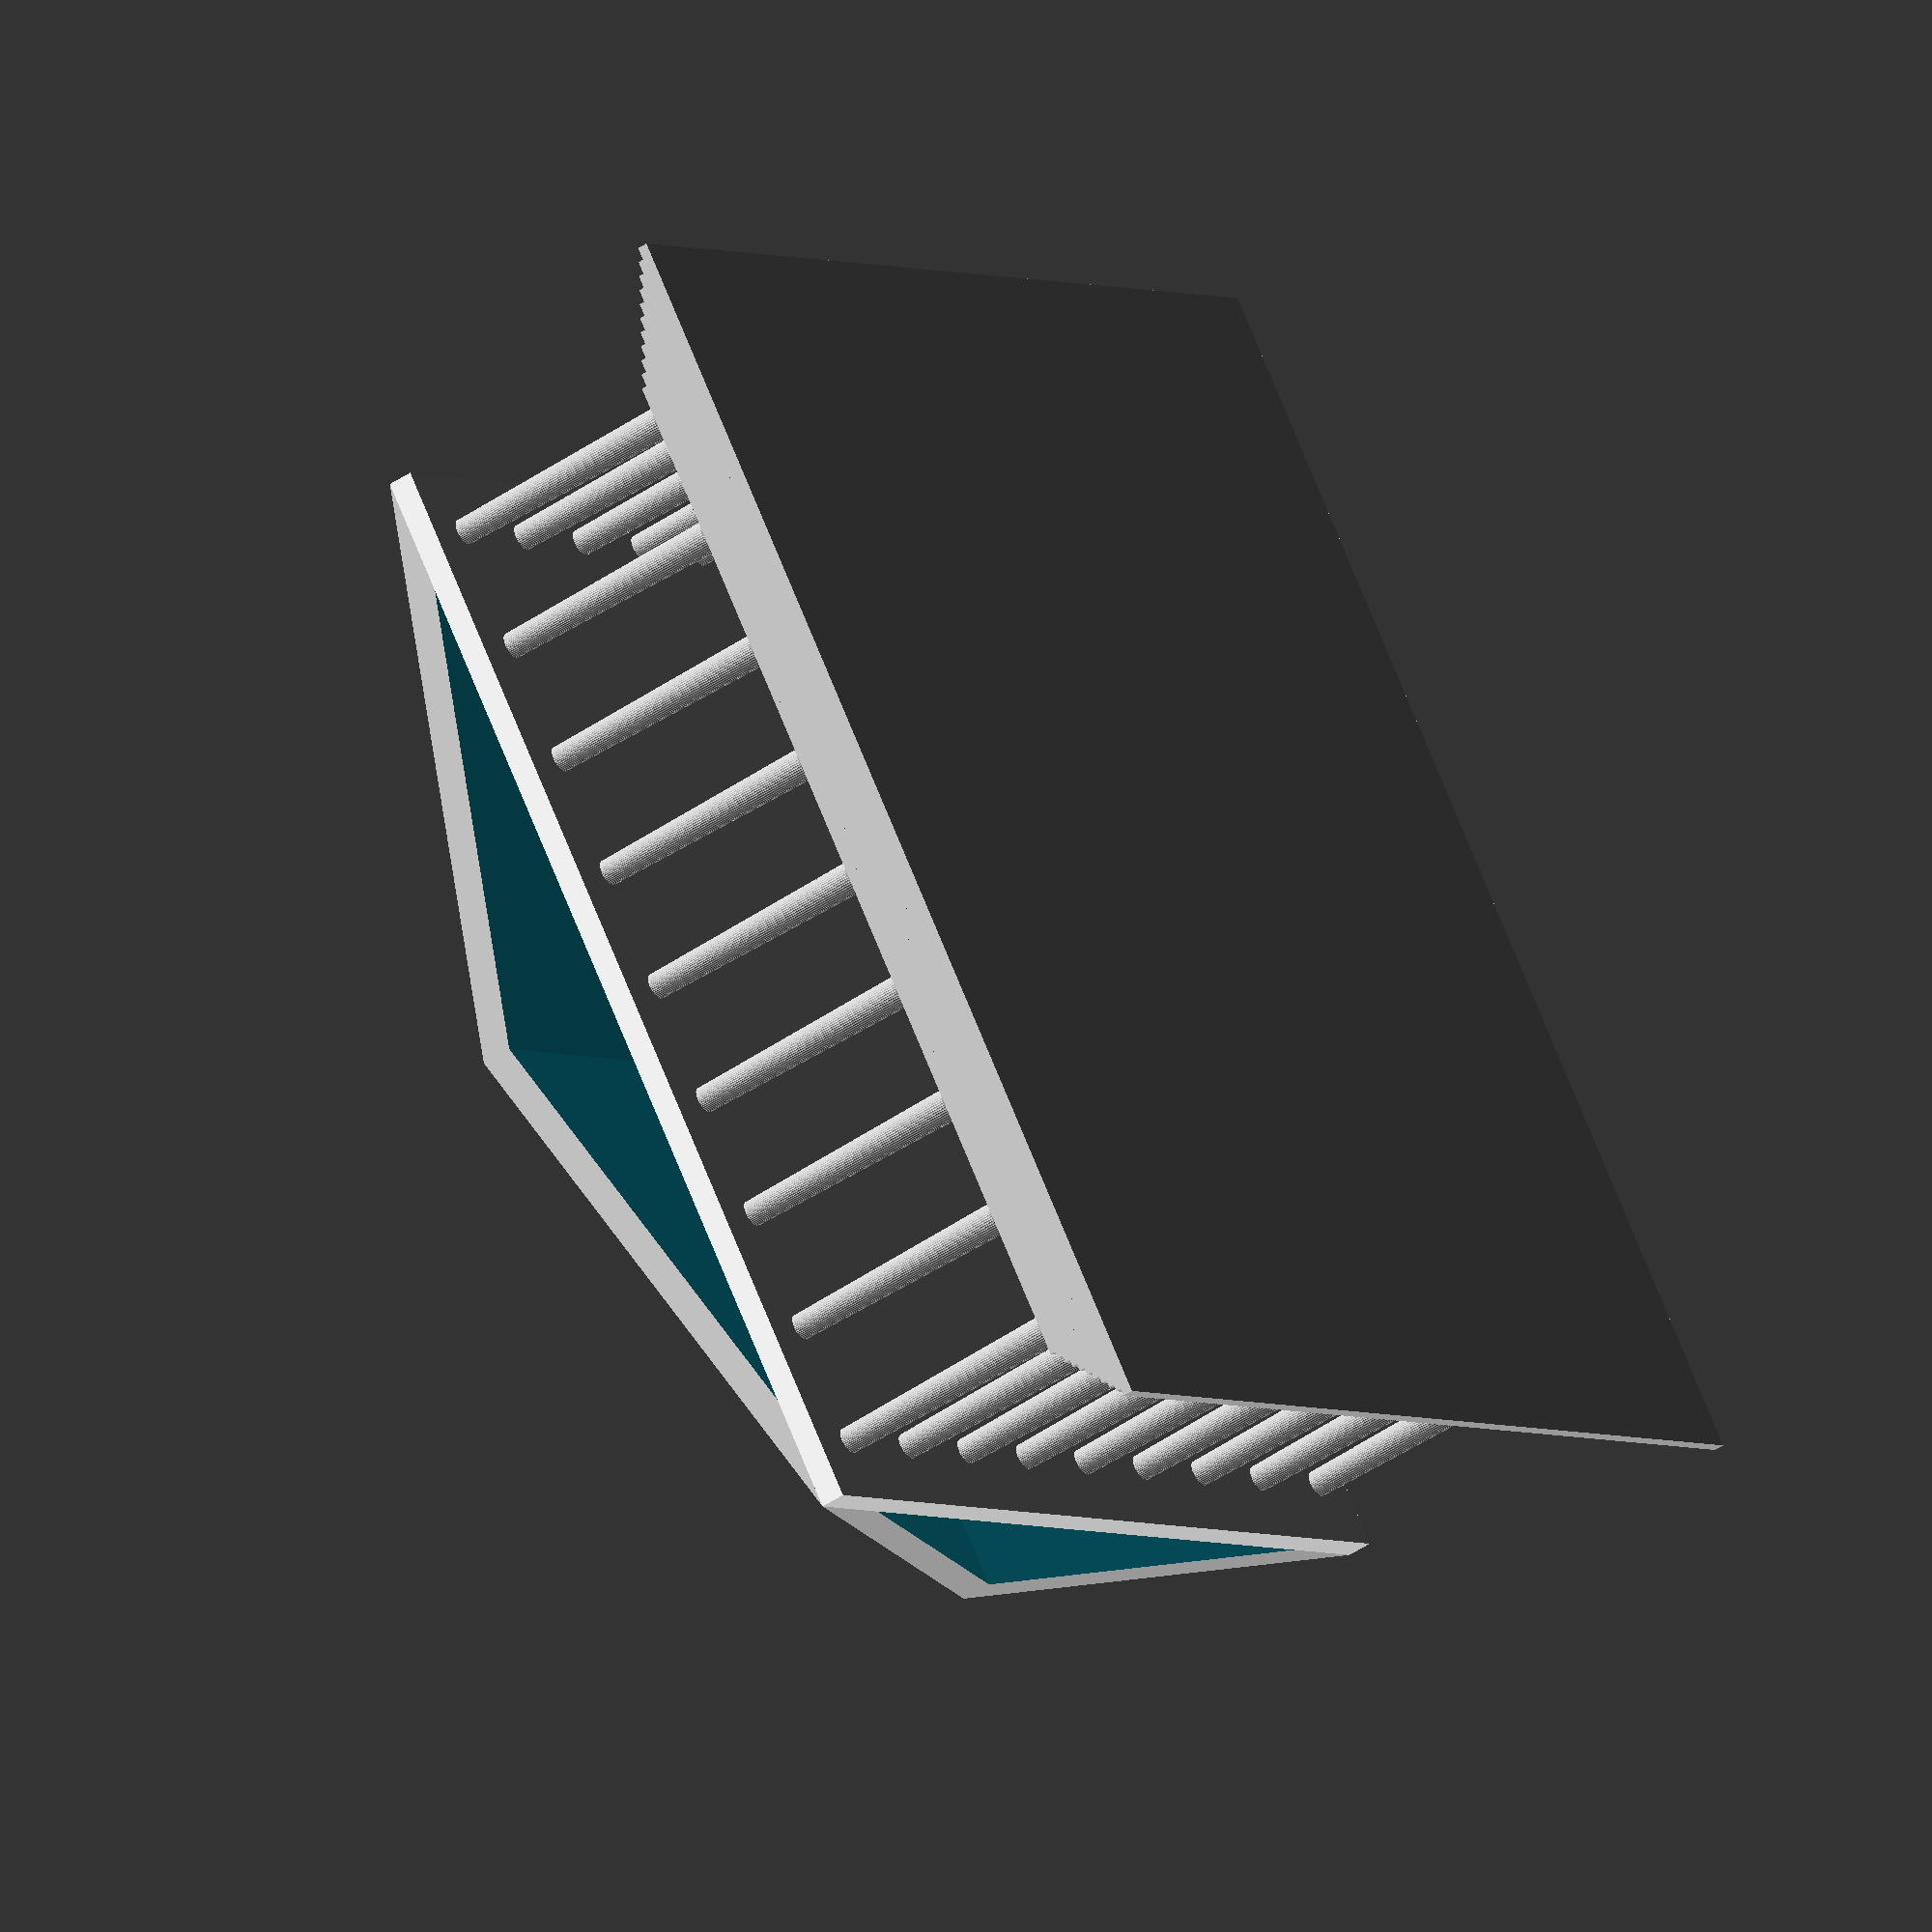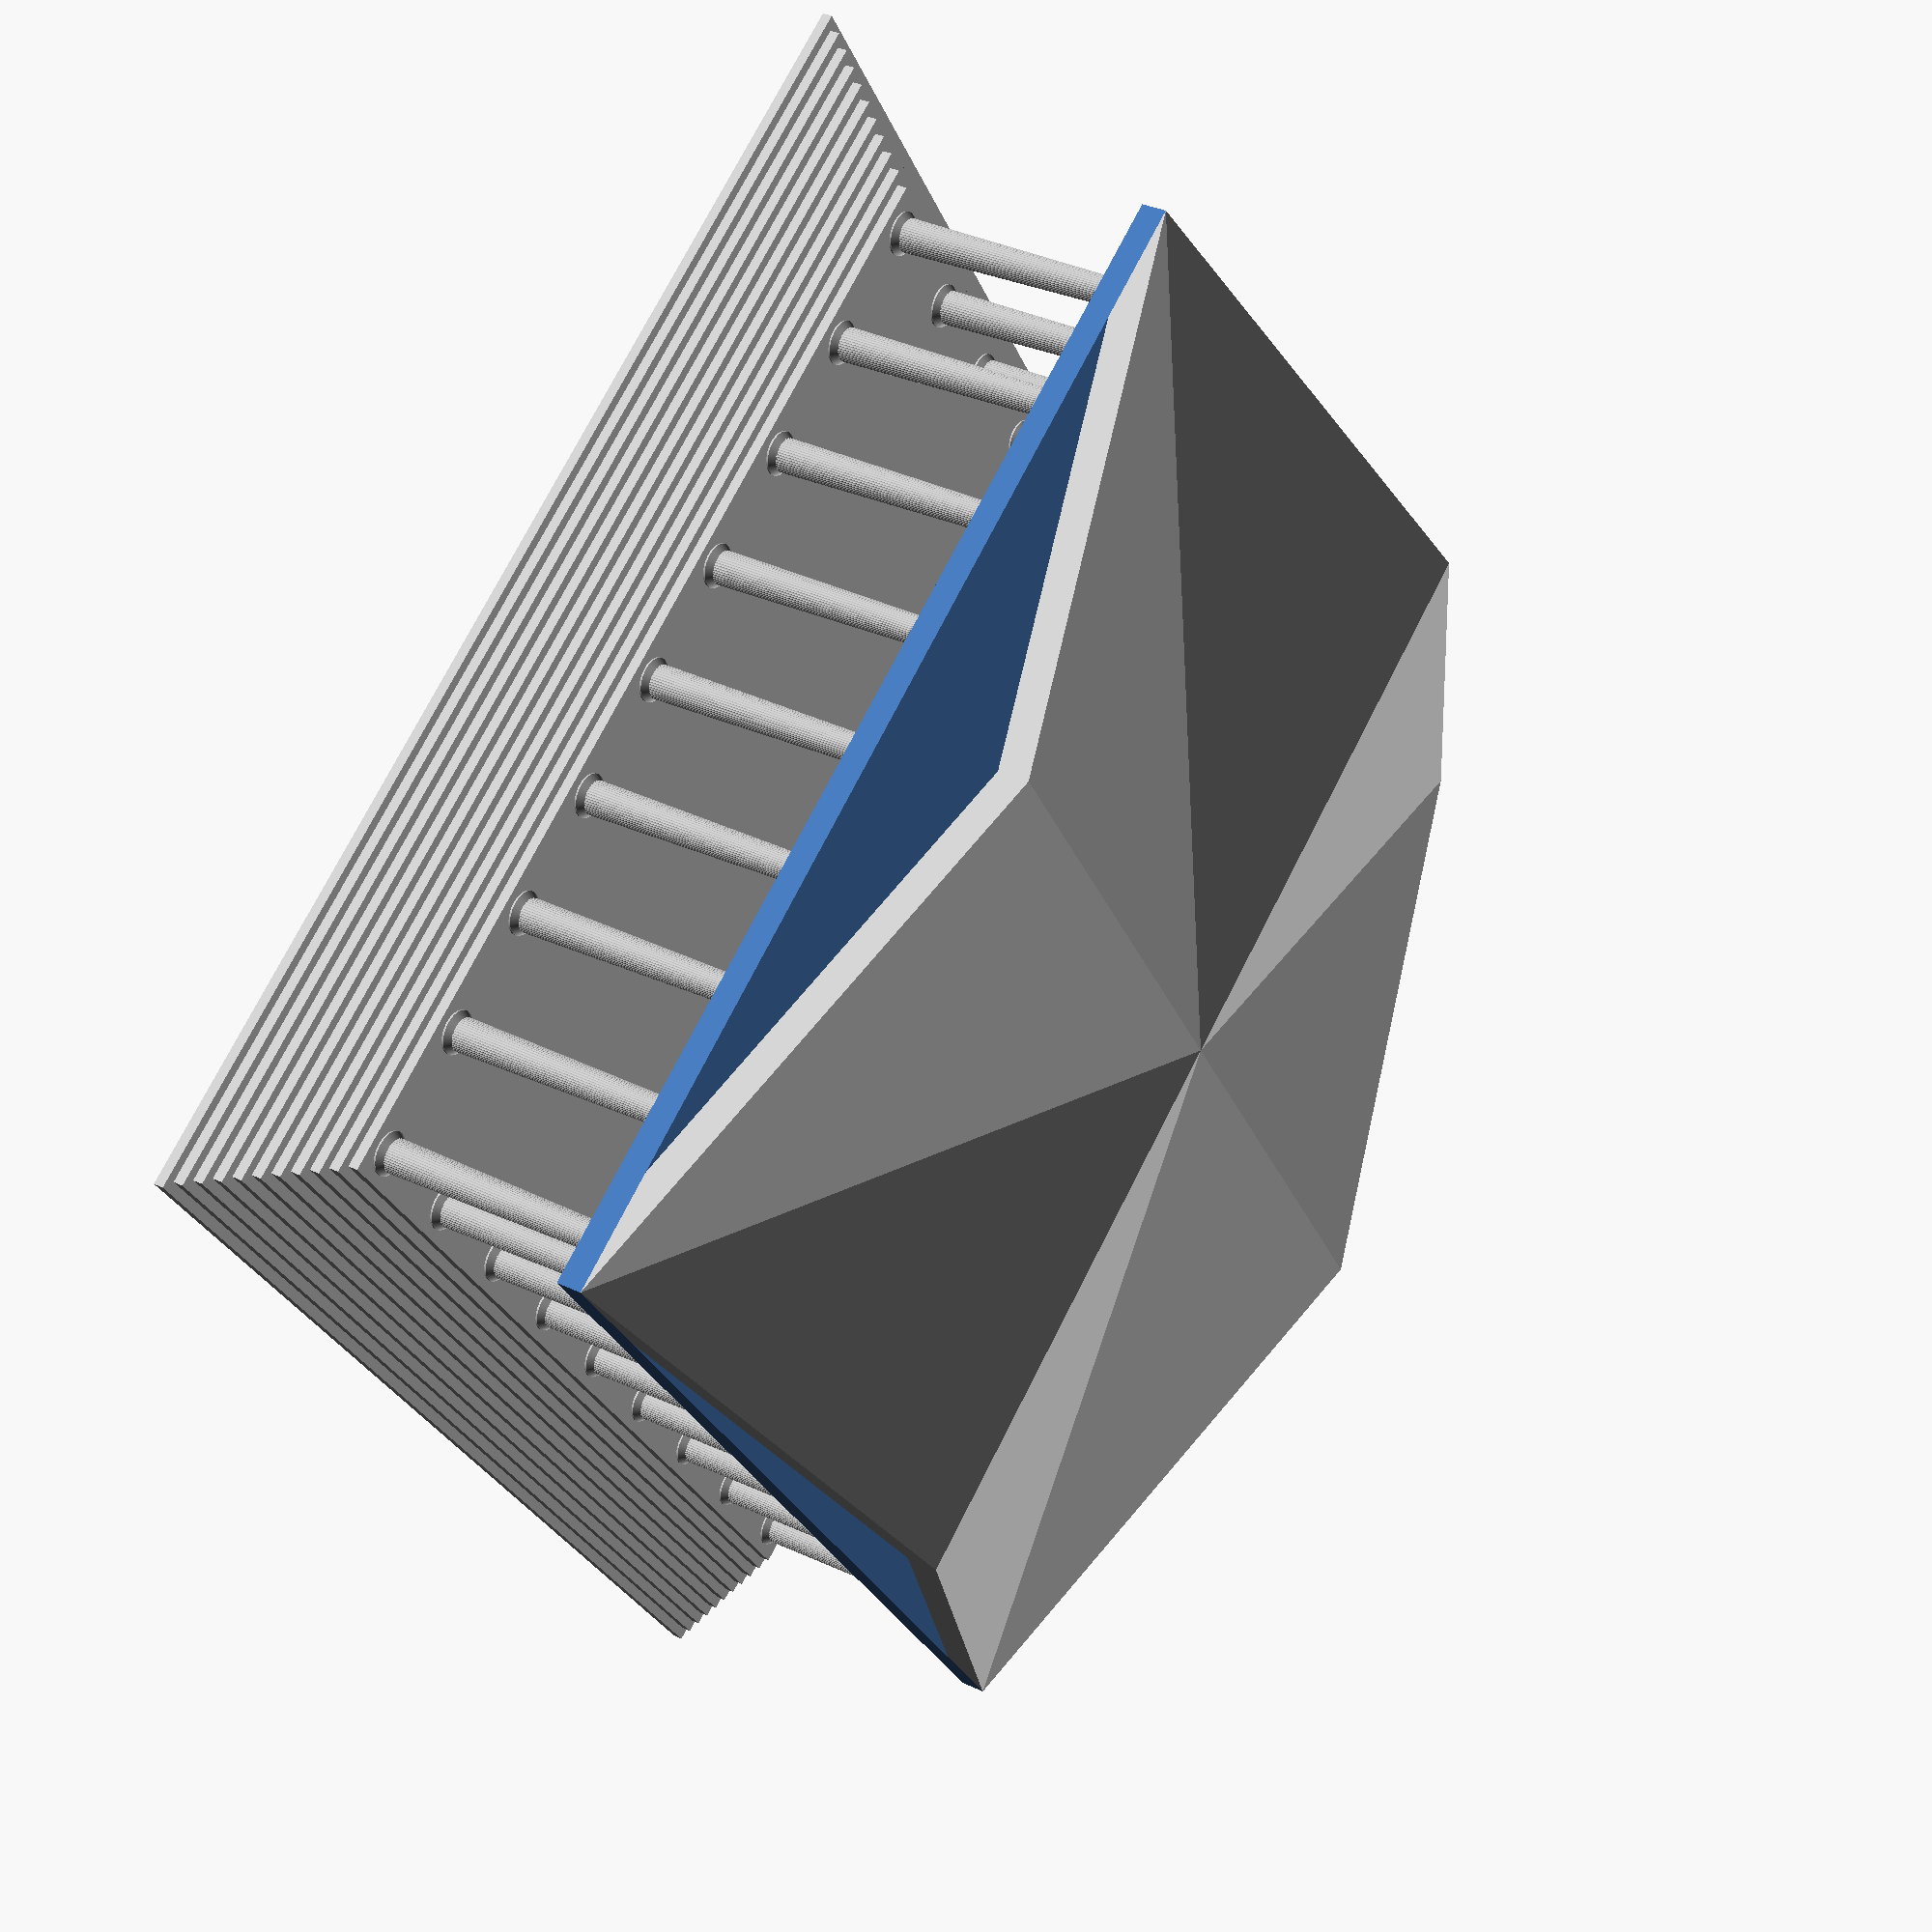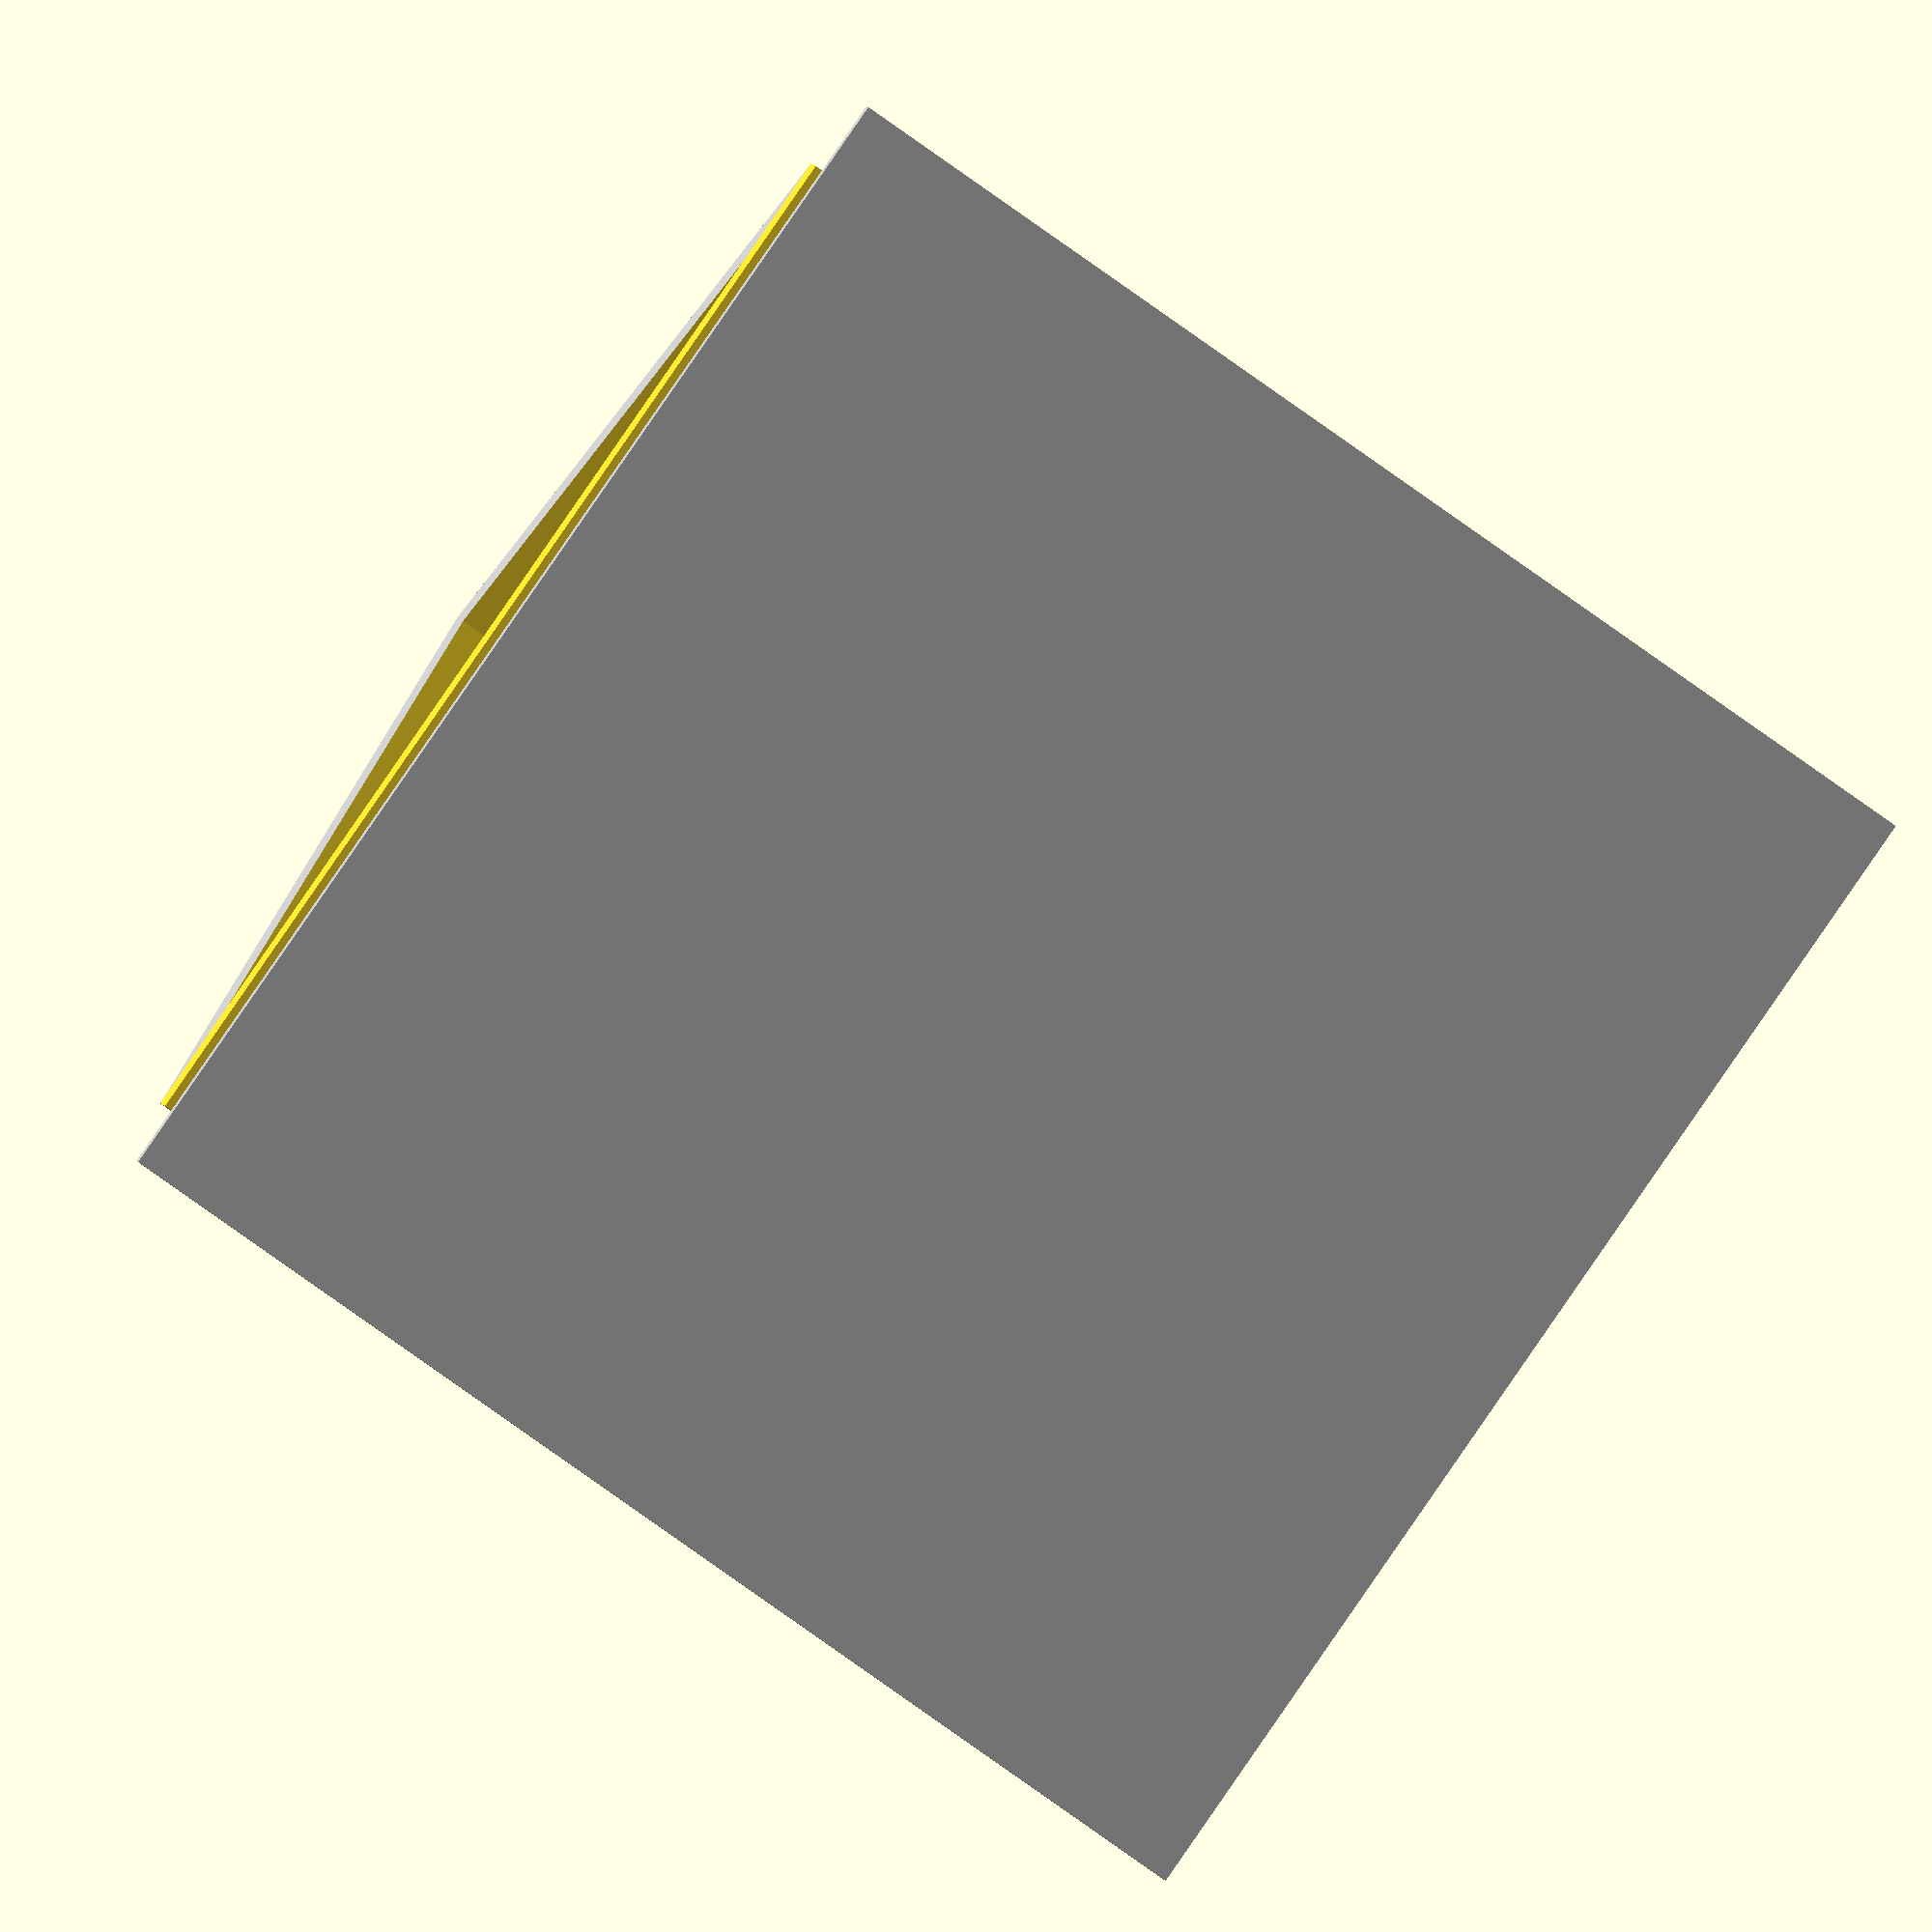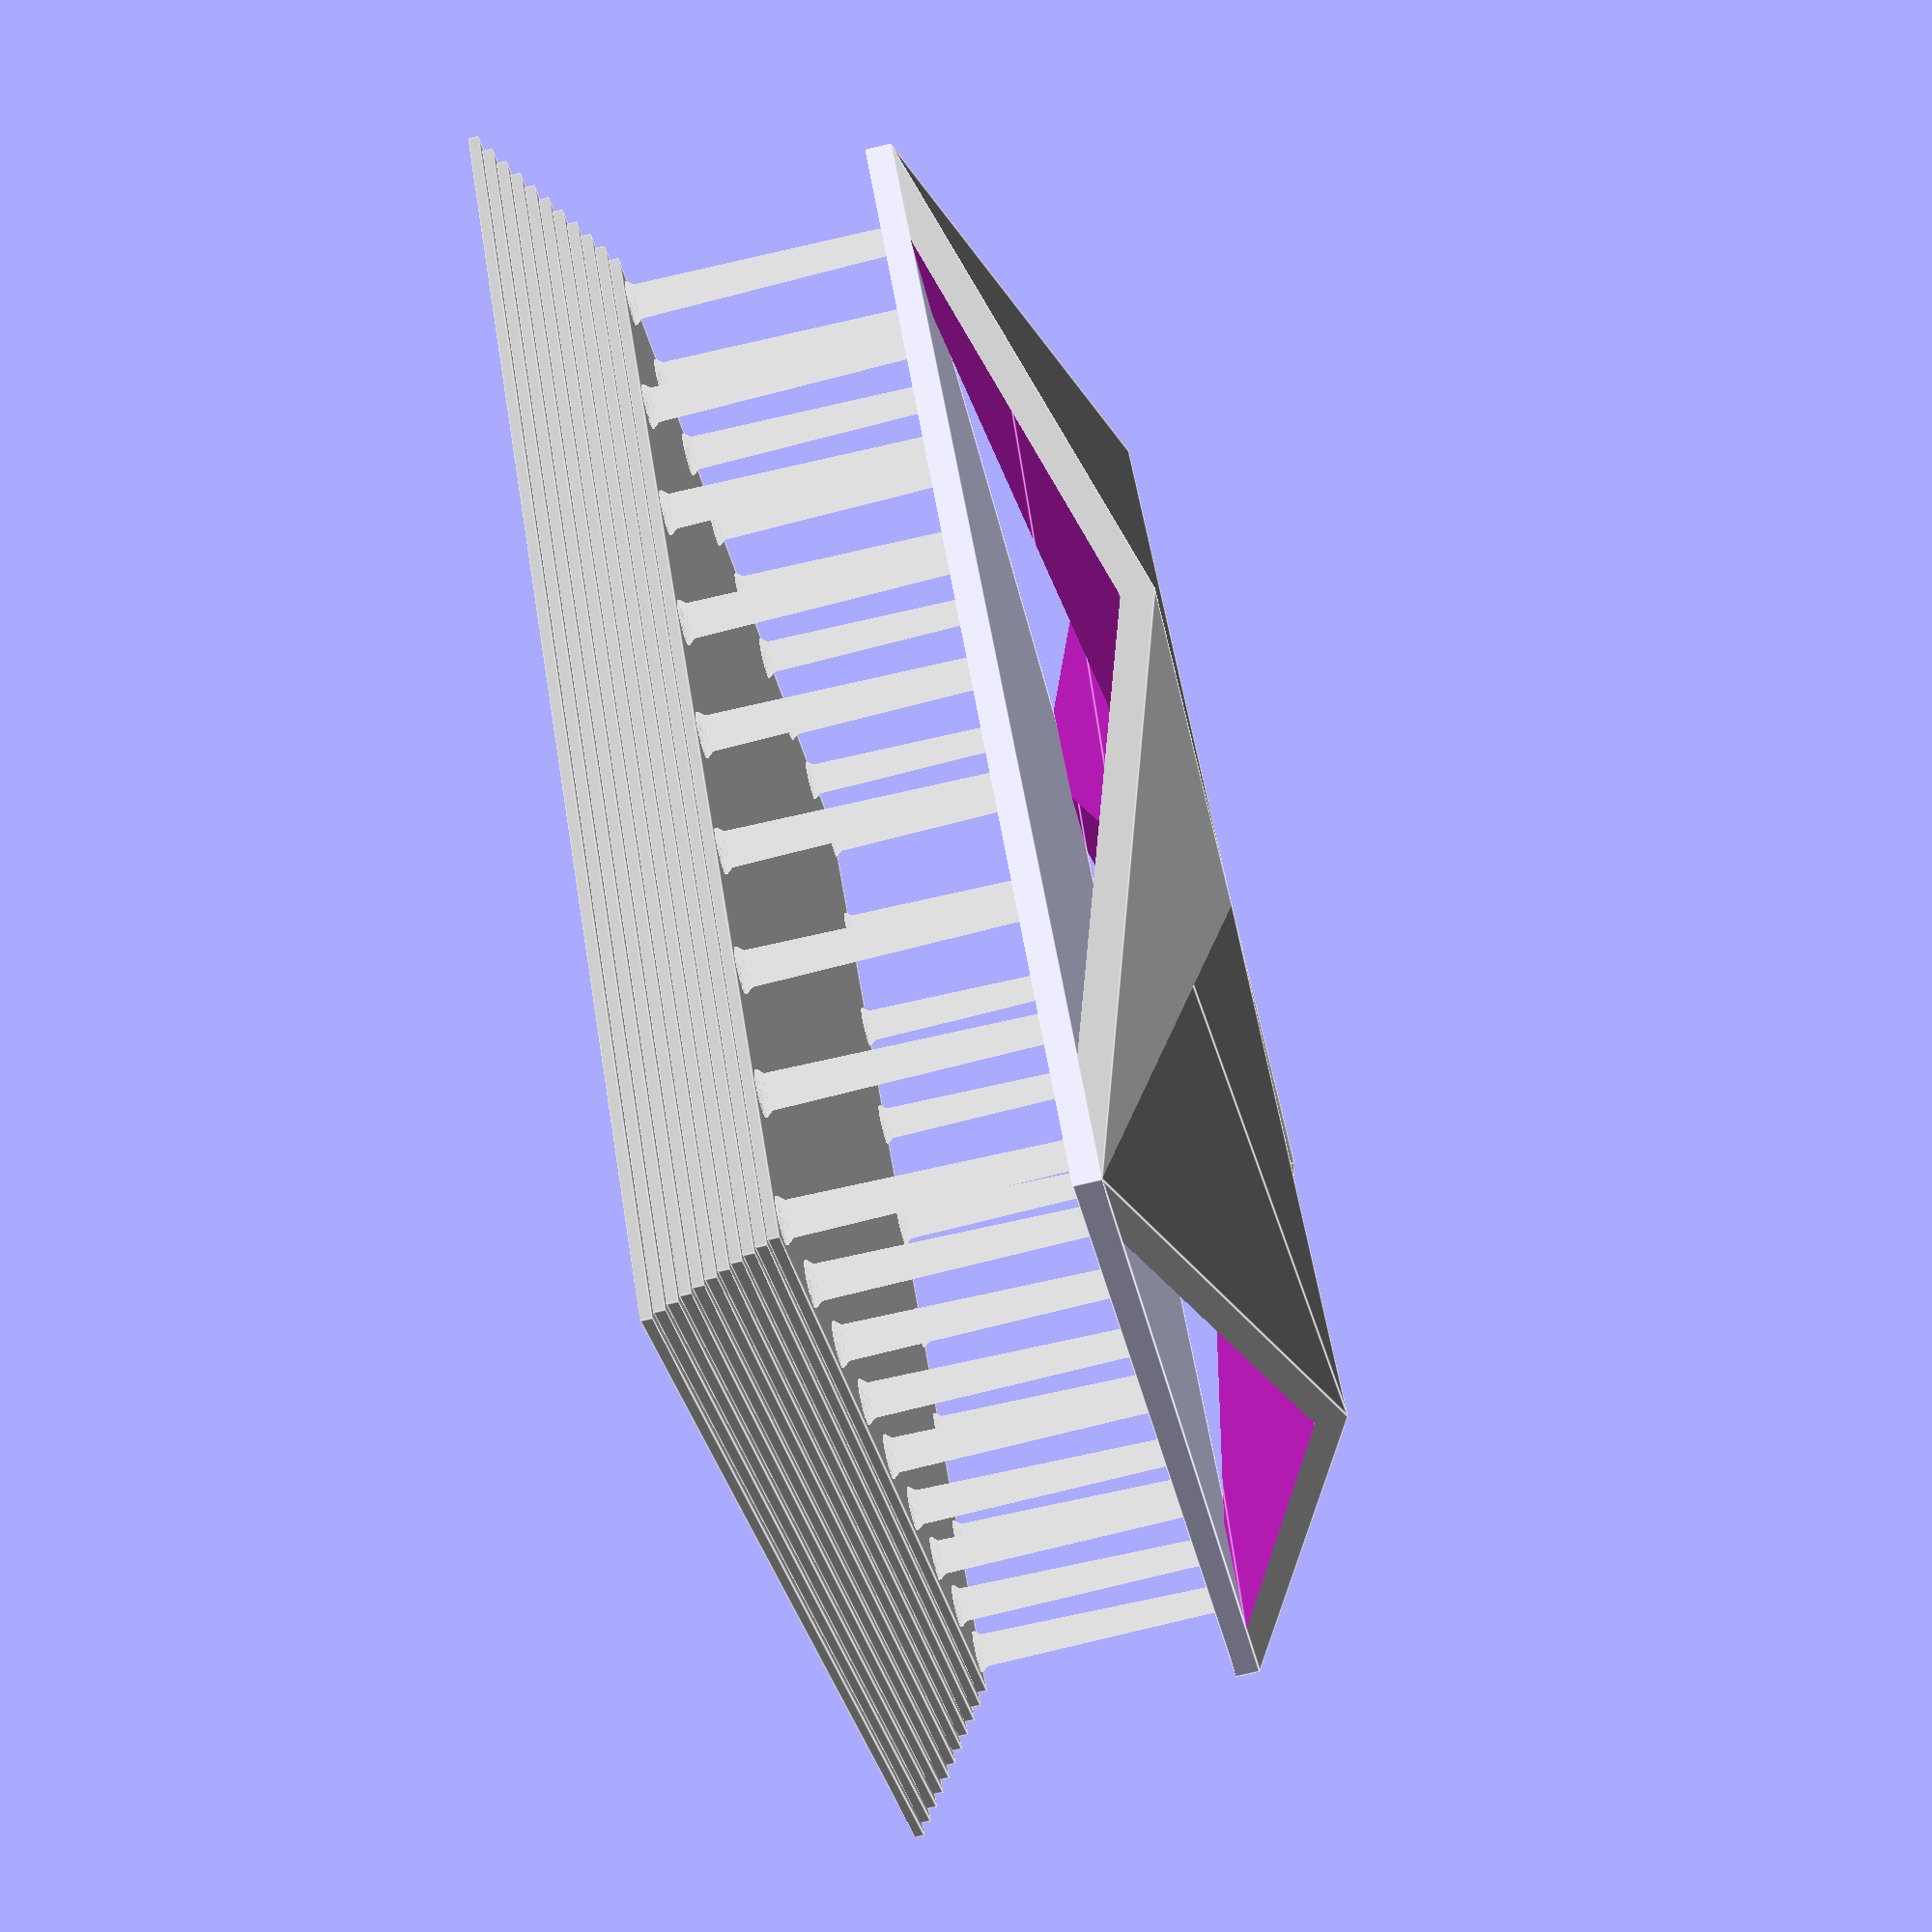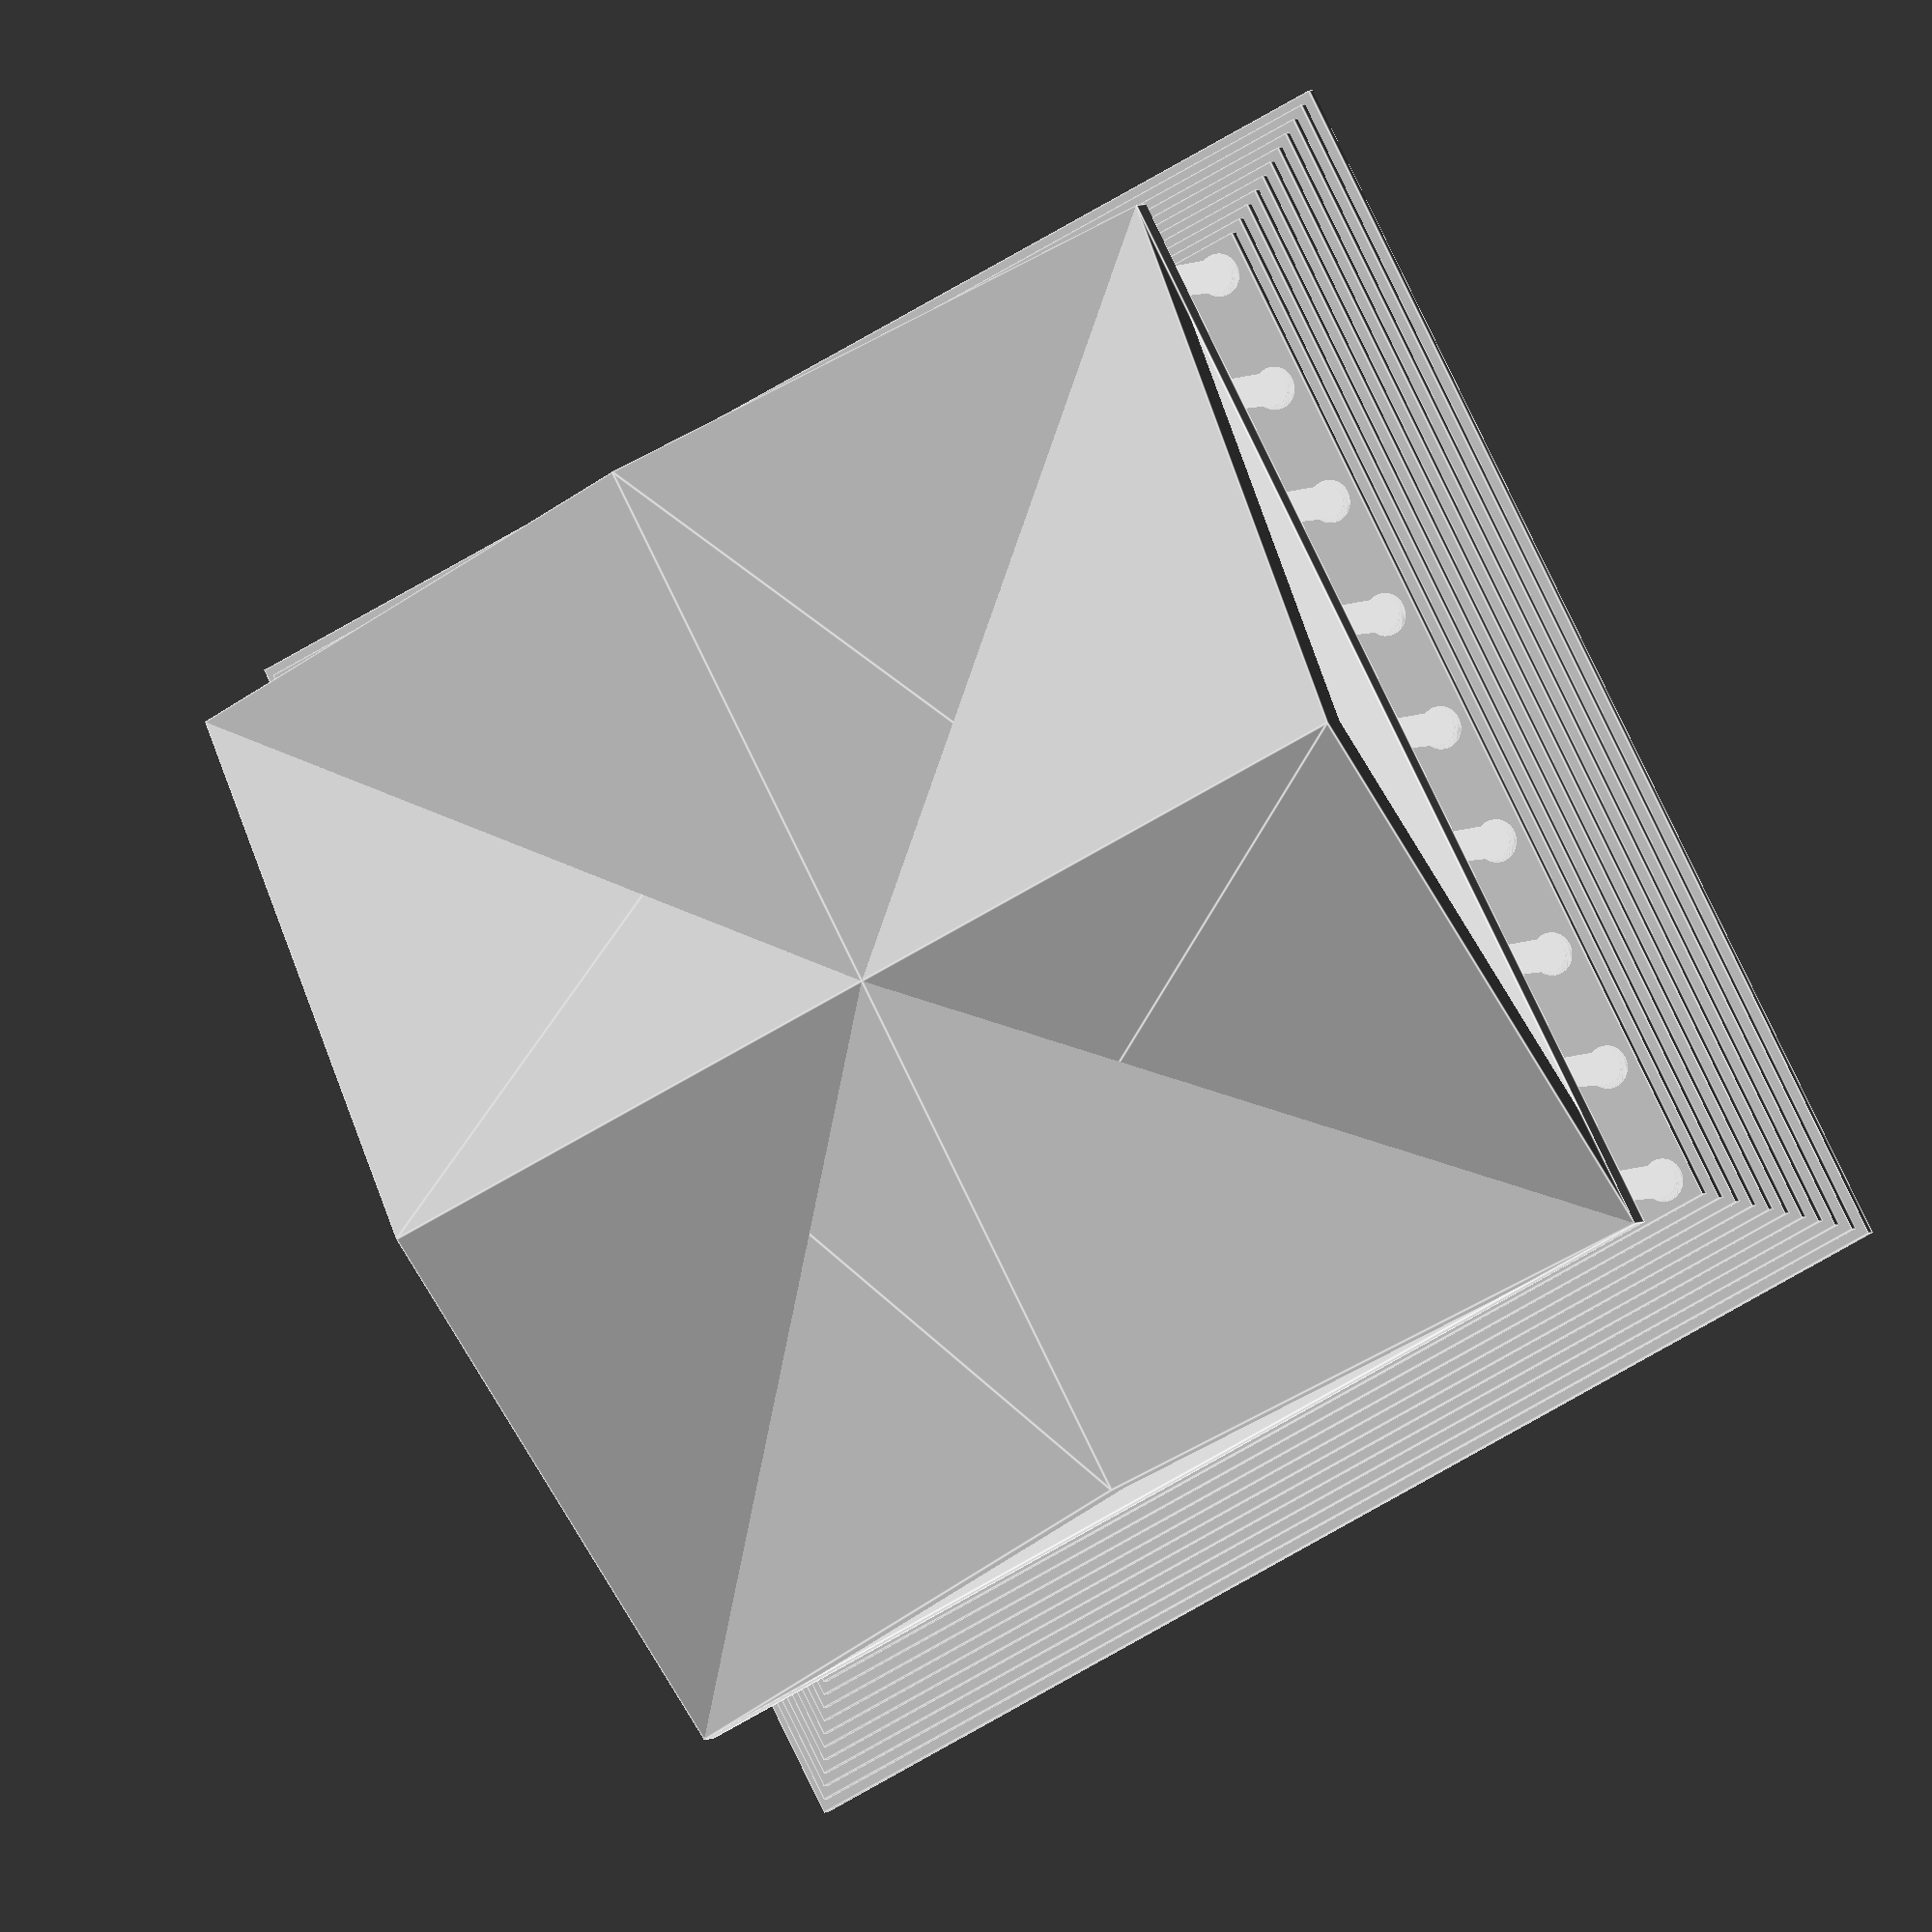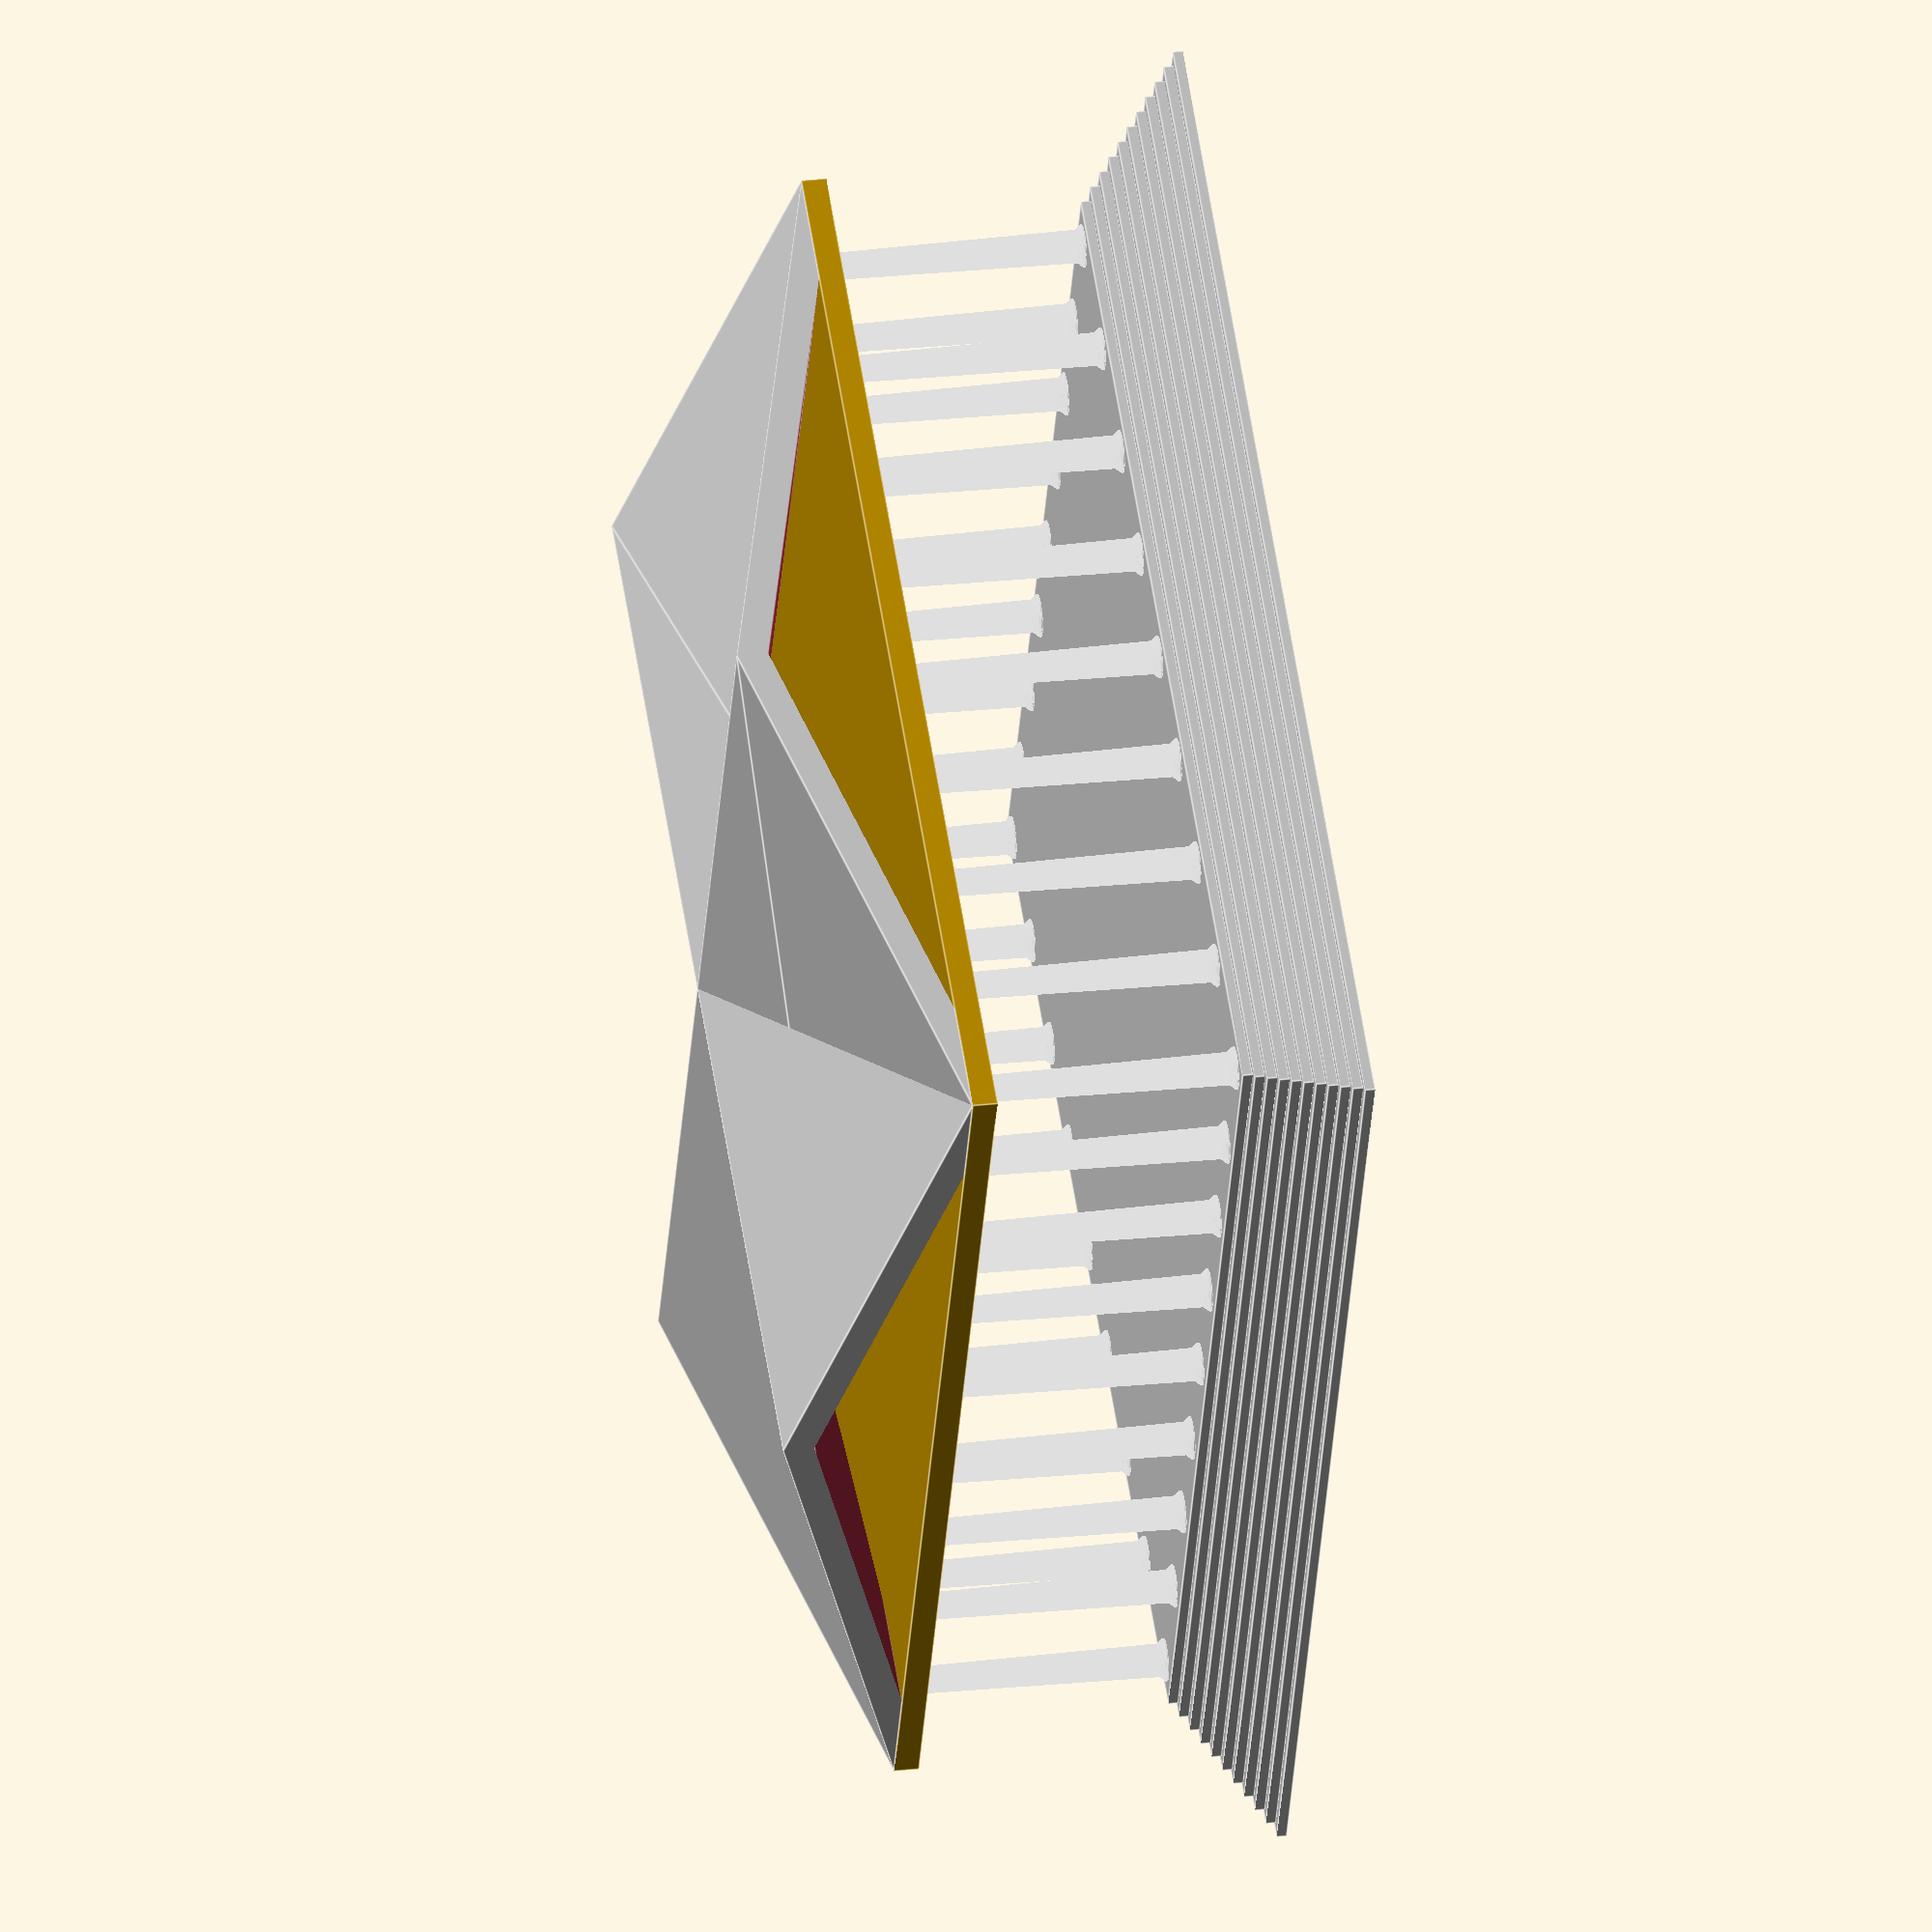
<openscad>
$fn=128;


spacing=100;
columns=8;
stairs=10;
stairHeight=8;
stairDepth=16;

roof();
columns();
stairs();

module column(r=15,h=200) {

      color("Silver") translate([0,0,(h/42)*2]) union() {
      linear_extrude(200,scale=.8) difference() {
         circle(r=r,center=true);

         for (a=[0:8:360]) {
            translate([r*cos(a),r*sin(a),0]) circle(r=2,center=true);
         }
      }
      
      translate([0,0,h]) union() {
         cylinder(h=h/42,r1=r*.8,r2=(r*.8)+4,center=true);
         translate([0,0,h/42]) cylinder(h=h/42,r=(r*.8)+4,center=true);
      }
      translate([0,0,-(h/42)+3]) union() {
         cylinder(h=h/42,r1=r+2,r2=r-2,center=true);
         translate([0,0,-h/42]) cylinder(h=h/42,r=r+2,center=true);
      }
   }
}

module roofShape() {
   rotate([90,0,0]) linear_extrude((columns*spacing)+(spacing)) 
         polygon([[-((columns*spacing)/2)-(spacing/2),0],[((columns*spacing)/2)+(spacing/2),0],[0,120]]);
}

module roof() {
   difference() {
      union() {
         color("Silver") translate([((columns*spacing)/2)+(spacing/2),(columns*spacing)+(spacing),225]) roofShape();
         color("Silver") translate([0,((columns*spacing)/2)+(spacing/2),225]) rotate([0,0,90]) roofShape();
      }
      translate([((columns*spacing)/2)+(spacing/2),(columns*spacing)+(spacing)+10,224]) scale([.8,2,.8]) roofShape();
      translate([-10,((columns*spacing)/2)+(spacing/2),224]) rotate([0,0,90]) scale([.8,2,.8]) roofShape();
   }
   translate([((columns*spacing)+spacing)/2,((columns*spacing)+spacing)/2,215]) cube([((columns*spacing)+spacing),(columns*spacing)+spacing,20],center=true);
}

module column2() {
   translate([0,0,100]) scale([1,1,4]) hull() {
      cylinder(h=50,r=12,center=true);
      sphere(r=14,center=true);
   }
}

module stairs() {
   color("Silver") {
      for (s=[0:stairs]) {
         translate([((columns*spacing)/2)+(spacing/2),((columns*spacing)/2)+(spacing/2),-s*stairHeight]) cube([(columns*spacing)+(s*stairDepth)+spacing/2,(columns*spacing)+(s*stairDepth)+spacing/2,stairHeight],center=true);
      }
   }
}

module columns() {
   for (x=[0:columns]) {
      translate([(x*spacing)+50,50,0]) column();
      translate([50,(x*spacing)+50,0]) column();
      translate([(columns*spacing)+50,(x*spacing)+50,0]) column();
      translate([(spacing*x)+50,(columns*spacing)+50,0]) column();
   }
}


</openscad>
<views>
elev=228.4 azim=39.4 roll=53.4 proj=o view=solid
elev=326.2 azim=235.9 roll=302.9 proj=p view=wireframe
elev=354.0 azim=144.6 roll=169.2 proj=o view=wireframe
elev=254.4 azim=315.9 roll=256.5 proj=p view=edges
elev=176.6 azim=241.8 roll=157.5 proj=o view=edges
elev=330.1 azim=114.7 roll=80.5 proj=o view=edges
</views>
